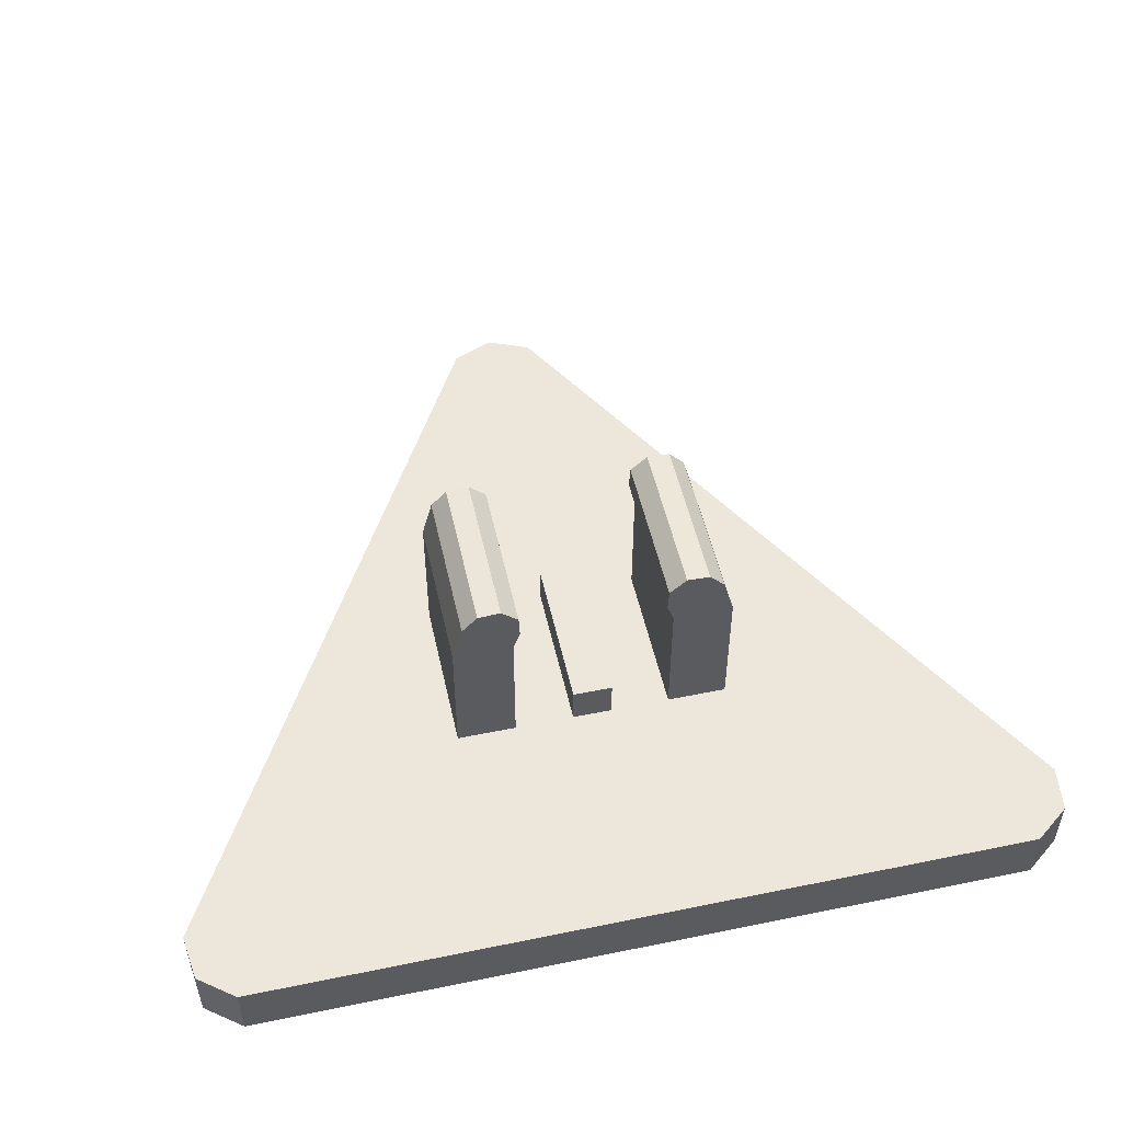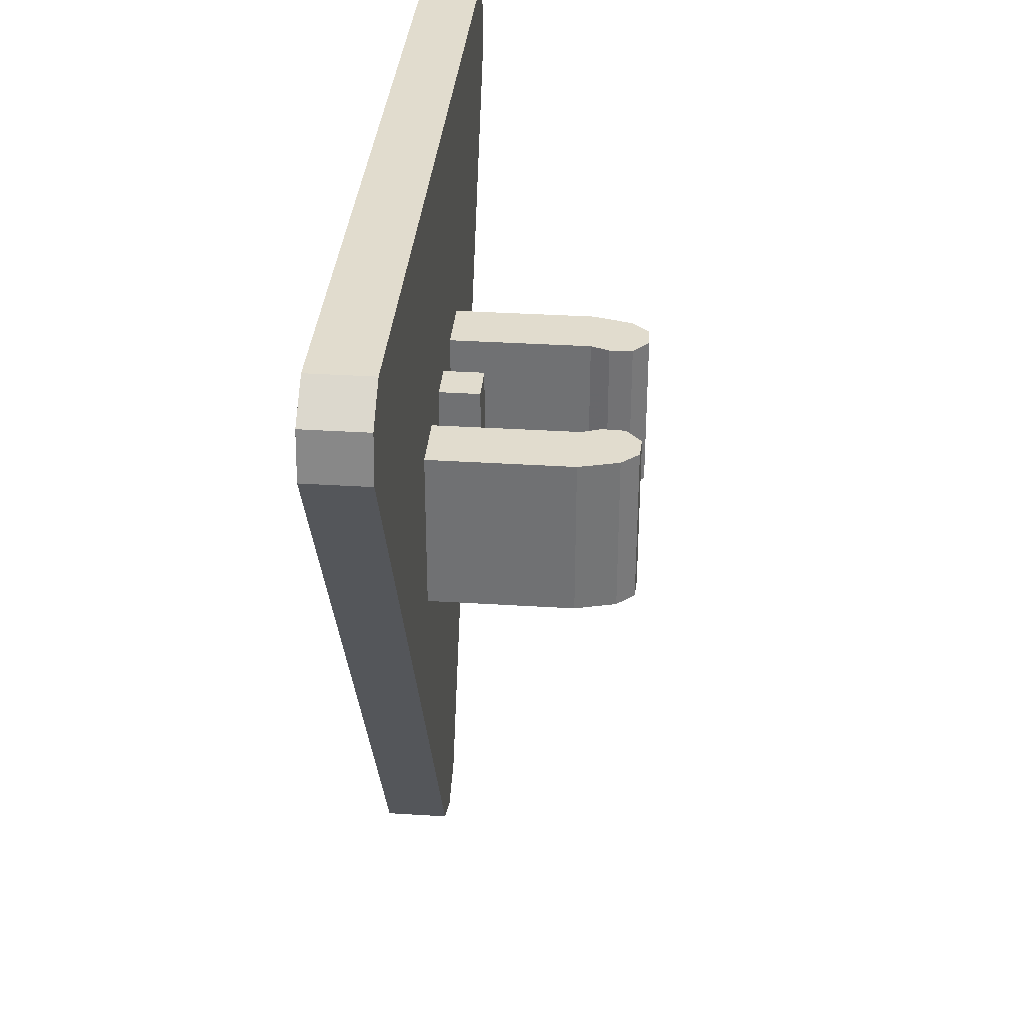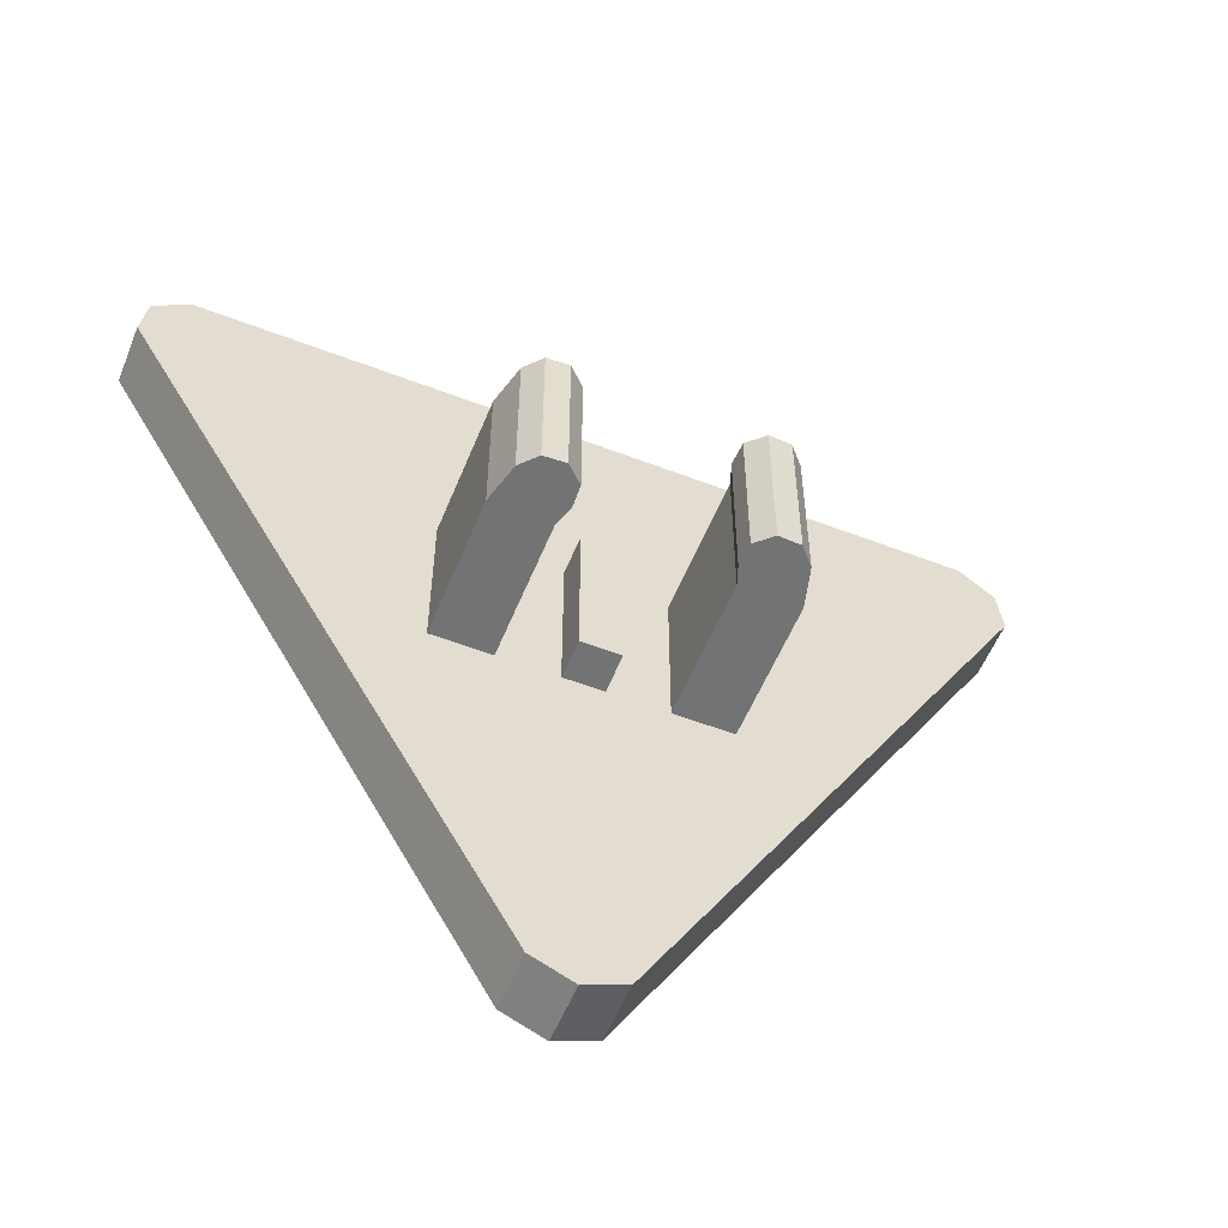
<metadata>
{"format":"obj","ext":"obj","renderer":"f3d","projection":"perspective","resolution":1024,"background":"white","views":[{"elev":51.8,"azim":167.5,"up":"+Z"},{"elev":34.1,"azim":-85.1,"up":"+Y"},{"elev":-55.8,"azim":-22.0,"up":"+Y"}]}
</metadata>
<code>
v 0 -1.14 -0.3
v -0.1061 -1.096 -0.3
v -0.1061 -1.096 -0.45
v 0 -1.14 -0.45
v 0.1061 -1.096 -0.3
v 0 -1.14 -0.3
v 0 -1.14 -0.45
v 0.1061 -1.096 -0.45
v -0.1061 -1.096 -0.3
v 0 -1.14 -0.3
v 0.1061 -1.096 -0.3
v -1.08 0.7301 -0.3
v -1.095 0.6162 -0.3
v -1.095 0.6162 -0.45
v -1.08 0.7301 -0.45
v -0.9889 0.8 -0.3
v -1.08 0.7301 -0.3
v -1.08 0.7301 -0.45
v -0.9889 0.8 -0.45
v -1.095 0.6162 -0.3
v -1.08 0.7301 -0.3
v -0.9889 0.8 -0.3
v 1.08 0.7301 -0.3
v 0.9889 0.8 -0.3
v 0.9889 0.8 -0.45
v 1.08 0.7301 -0.45
v 1.095 0.6162 -0.3
v 1.08 0.7301 -0.3
v 1.08 0.7301 -0.45
v 1.095 0.6162 -0.45
v 0.9889 0.8 -0.3
v 1.08 0.7301 -0.3
v 1.095 0.6162 -0.3
v -1.095 0.6162 -0.3
v -1.095 0.6162 -0.45
v -0.106 -1.096 -0.45
v -0.106 -1.096 -0.3
v 0.106 -1.096 -0.3
v 0.106 -1.096 -0.45
v 1.095 0.6162 -0.45
v 1.095 0.6162 -0.3
v 0.9889 0.8 -0.3
v 0.9889 0.8 -0.45
v -0.9889 0.8 -0.45
v -0.9889 0.8 -0.3
v -0.1061 -1.096 -0.3
v 0.1061 -1.096 -0.3
v 1.095 0.6162 -0.3
v 0.9889 0.8 -0.3
v -1.095 0.6162 -0.3
v -0.1061 -1.096 -0.3
v 0.9889 0.8 -0.3
v -0.9889 0.8 -0.3
v -0.05 -0.2 -0.2
v 0.05 -0.2 -0.2
v 0.05 0.2 -0.2
v -0.05 0.2 -0.2
v -0.05 -0.2 -0.2
v -0.05 -0.2 -0.3
v 0.05 -0.2 -0.3
v 0.05 -0.2 -0.2
v -0.05 0.2 -0.2
v -0.05 0.2 -0.3
v -0.05 -0.2 -0.3
v -0.05 -0.2 -0.2
v 0.05 0.2 -0.2
v 0.05 0.2 -0.3
v -0.05 0.2 -0.3
v -0.05 0.2 -0.2
v 0.05 -0.2 -0.2
v 0.05 -0.2 -0.3
v 0.05 0.2 -0.3
v 0.05 0.2 -0.2
v -0.2 -0.2 -0.3
v -0.2 -0.2 0.05
v -0.35 -0.2 0.05
v -0.35 -0.2 -0.3
v 0.35 -0.2 0.05
v 0.2 -0.2 0.05
v 0.2 -0.2 -0.3
v 0.35 -0.2 -0.3
v -0.35 0.2 0.05
v -0.2 0.2 0.05
v -0.2 0.2 -0.3
v -0.35 0.2 -0.3
v 0.2 0.2 -0.3
v 0.2 0.2 0.05
v 0.35 0.2 0.05
v 0.35 0.2 -0.3
v -0.35 -0.2 0.05
v -0.2001 -0.2 0.05
v -0.183 -0.2 0.097
v -0.324 -0.2 0.1483
v 0.183 -0.2 0.097
v 0.2001 -0.2 0.05
v 0.35 -0.2 0.05
v 0.324 -0.2 0.1483
v -0.183 0.2 0.097
v -0.2001 0.2 0.05
v -0.35 0.2 0.05
v -0.324 0.2 0.1483
v 0.35 0.2 0.05
v 0.2001 0.2 0.05
v 0.183 0.2 0.097
v 0.324 0.2 0.1483
v -0.2 0.2 0.05
v -0.2 -0.2 0.05
v -0.2 -0.2 -0.3
v -0.2 0.2 -0.3
v 0.2 -0.2 -0.3
v 0.2 -0.2 0.05
v 0.2 0.2 0.05
v 0.2 0.2 -0.3
v -0.35 -0.2 -0.3
v -0.35 -0.2 0.05
v -0.35 0.2 0.05
v -0.35 0.2 -0.3
v 0.35 0.2 0.05
v 0.35 -0.2 0.05
v 0.35 -0.2 -0.3
v 0.35 0.2 -0.3
v -0.324 0.2 0.1483
v -0.35 0.2 0.05
v -0.35 -0.2 0.05
v -0.324 -0.2 0.1483
v 0.35 -0.2 0.05
v 0.35 0.2 0.05
v 0.324 0.2 0.1483
v 0.324 -0.2 0.1483
v -0.2001 -0.2 0.05
v -0.2001 0.2 0.05
v -0.183 0.2 0.097
v -0.183 -0.2 0.097
v 0.183 0.2 0.097
v 0.2001 0.2 0.05
v 0.2001 -0.2 0.05
v 0.183 -0.2 0.097
v -0.2852 -0.2 0.1906
v -0.324 -0.2 0.1483
v -0.324 0.2 0.1483
v -0.2852 0.2 0.1906
v -0.2278 -0.2 0.1931
v -0.2852 -0.2 0.1906
v -0.2852 0.2 0.1906
v -0.2278 0.2 0.1931
v -0.1855 -0.2 0.1544
v -0.2278 -0.2 0.1931
v -0.2278 0.2 0.1931
v -0.1855 0.2 0.1544
v -0.183 -0.2 0.097
v -0.1855 -0.2 0.1544
v -0.1855 0.2 0.1544
v -0.183 0.2 0.097
v 0.2852 -0.2 0.1906
v 0.324 -0.2 0.1483
v 0.324 0.2 0.1483
v 0.2852 0.2 0.1906
v 0.2278 -0.2 0.1931
v 0.2852 -0.2 0.1906
v 0.2852 0.2 0.1906
v 0.2278 0.2 0.1931
v 0.1855 -0.2 0.1544
v 0.2278 -0.2 0.1931
v 0.2278 0.2 0.1931
v 0.1855 0.2 0.1544
v 0.183 -0.2 0.097
v 0.1855 -0.2 0.1544
v 0.1855 0.2 0.1544
v 0.183 0.2 0.097
v -0.2535 -0.2 0.1226
v -0.324 -0.2 0.1483
v -0.2852 -0.2 0.1906
v -0.2535 -0.2 0.1226
v -0.2852 -0.2 0.1906
v -0.2278 -0.2 0.1931
v -0.2535 -0.2 0.1226
v -0.2278 -0.2 0.1931
v -0.1855 -0.2 0.1544
v -0.2535 -0.2 0.1226
v -0.1855 -0.2 0.1544
v -0.183 -0.2 0.097
v 0.2535 0.2 0.1226
v 0.324 0.2 0.1483
v 0.2852 0.2 0.1906
v 0.2535 0.2 0.1226
v 0.2852 0.2 0.1906
v 0.2278 0.2 0.1931
v 0.2535 0.2 0.1226
v 0.2278 0.2 0.1931
v 0.1855 0.2 0.1544
v 0.2535 0.2 0.1226
v 0.1855 0.2 0.1544
v 0.183 0.2 0.097
v 0.2535 -0.2 0.1226
v 0.324 -0.2 0.1483
v 0.2852 -0.2 0.1906
v 0.2535 -0.2 0.1226
v 0.2852 -0.2 0.1906
v 0.2278 -0.2 0.1931
v 0.2535 -0.2 0.1226
v 0.2278 -0.2 0.1931
v 0.1855 -0.2 0.1544
v 0.2535 -0.2 0.1226
v 0.1855 -0.2 0.1544
v 0.183 -0.2 0.097
v -0.2535 0.2 0.1226
v -0.324 0.2 0.1483
v -0.2852 0.2 0.1906
v -0.2535 0.2 0.1226
v -0.2852 0.2 0.1906
v -0.2278 0.2 0.1931
v -0.2535 0.2 0.1226
v -0.2278 0.2 0.1931
v -0.1855 0.2 0.1544
v -0.2535 0.2 0.1226
v -0.1855 0.2 0.1544
v -0.183 0.2 0.097
v -0.106 -1.097 -0.45
v 0 -1.14 -0.45
v 0 -1.103 -0.45
v -0.0795 -1.07 -0.45
v 0 -1.14 -0.45
v 0.106 -1.097 -0.45
v 0.0795 -1.07 -0.45
v 0 -1.103 -0.45
v -0.9888 0.8001 -0.45
v -1.08 0.7302 -0.45
v -1.047 0.7114 -0.45
v -0.9791 0.7639 -0.45
v -1.08 0.7302 -0.45
v -1.095 0.6163 -0.45
v -1.059 0.626 -0.45
v -1.047 0.7114 -0.45
v 0.9888 0.8001 -0.45
v 1.08 0.7302 -0.45
v 1.047 0.7114 -0.45
v 0.9791 0.7639 -0.45
v 1.08 0.7302 -0.45
v 1.095 0.6163 -0.45
v 1.059 0.626 -0.45
v 1.047 0.7114 -0.45
v 0 -0.9905 -0.45
v -0.07955 -1.07 -0.45
v 0 -1.103 -0.45
v 0 -0.9905 -0.45
v 0 -1.103 -0.45
v 0.07955 -1.07 -0.45
v -0.95 0.6551 -0.45
v -0.9791 0.7638 -0.45
v -1.047 0.7114 -0.45
v -0.95 0.6551 -0.45
v -1.047 0.7114 -0.45
v -1.059 0.626 -0.45
v 0.95 0.6551 -0.45
v 0.9791 0.7638 -0.45
v 1.047 0.7114 -0.45
v 0.95 0.6551 -0.45
v 1.047 0.7114 -0.45
v 1.059 0.626 -0.45
v -0.9888 0.8 -0.45
v 0.9888 0.8 -0.45
v 0.9791 0.7638 -0.45
v -0.9791 0.7638 -0.45
v -0.106 -1.097 -0.45
v -1.095 0.6163 -0.45
v -1.059 0.626 -0.45
v -0.07955 -1.07 -0.45
v 0.07955 -1.07 -0.45
v 1.059 0.626 -0.45
v 1.095 0.6163 -0.45
v 0.106 -1.097 -0.45
v -0.9791 0.7638 -0.45
v 0.9791 0.7638 -0.45
v 0.95 0.6551 -0.45
v -0.95 0.6551 -0.45
v -0.07955 -1.07 -0.45
v -1.059 0.626 -0.45
v -0.95 0.6551 -0.45
v 0 -0.9905 -0.45
v 0 -0.9905 -0.45
v 0.95 0.6551 -0.45
v 1.059 0.626 -0.45
v 0.07955 -1.07 -0.45
v 0 -0.71 -0.45
v 0 -0.9905 -0.45
v -0.95 0.6551 -0.45
v -0.665 0.4835 -0.45
v 0.665 0.4835 -0.45
v 0.95 0.6551 -0.45
v 0 -0.9905 -0.45
v 0 -0.71 -0.45
v -0.95 0.6551 -0.45
v 0.95 0.6551 -0.45
v 0.665 0.4835 -0.45
v -0.665 0.4835 -0.45
v 0 -0.325 -0.45
v 0 -0.71 -0.45
v -0.125 -0.25 -0.45
v -0.075 -0.2 -0.45
v 0.125 -0.25 -0.45
v 0 -0.71 -0.45
v 0 -0.325 -0.45
v 0.075 -0.2 -0.45
v -0.125 -0.25 -0.45
v 0 -0.71 -0.45
v -0.225 -0.15 -0.45
v -0.1875 -0.125 -0.45
v 0.225 -0.15 -0.45
v 0 -0.71 -0.45
v 0.125 -0.25 -0.45
v 0.1875 -0.125 -0.45
v -0.225 -0.15 -0.45
v 0 -0.71 -0.45
v -0.325 -0.025 -0.45
v 0.225 -0.15 -0.45
v 0.325 -0.025 -0.45
v 0 -0.71 -0.45
v -0.665 0.4835 -0.45
v -0.325 -0.025 -0.45
v 0 -0.71 -0.45
v 0.665 0.4835 -0.45
v 0 -0.71 -0.45
v 0.325 -0.025 -0.45
v -0.325 -0.025 -0.45
v -0.665 0.4835 -0.45
v -0.4 0.15 -0.45
v -0.35 0.05 -0.45
v 0.4 0.15 -0.45
v 0.665 0.4835 -0.45
v 0.325 -0.025 -0.45
v 0.35 0.05 -0.45
v -0.665 0.4835 -0.45
v -0.35 0.35 -0.45
v -0.4 0.15 -0.45
v 0.35 0.35 -0.45
v 0.665 0.4835 -0.45
v 0.4 0.15 -0.45
v -0.665 0.4835 -0.45
v -0.15 0.45 -0.45
v -0.35 0.35 -0.45
v 0.15 0.45 -0.45
v 0.665 0.4835 -0.45
v 0.35 0.35 -0.45
v -0.665 0.4835 -0.45
v 0.665 0.4835 -0.45
v 0.15 0.45 -0.45
v -0.15 0.45 -0.45
v -0.275 0 -0.45
v -0.225 -0.15 -0.45
v -0.325 -0.025 -0.45
v 0.275 0 -0.45
v 0.325 -0.025 -0.45
v 0.225 -0.15 -0.45
v -0.35 0.05 -0.45
v -0.4 0.15 -0.45
v -0.3 0.175 -0.45
v 0.4 0.15 -0.45
v 0.35 0.05 -0.45
v 0.3 0.175 -0.45
v 0 -0.325 -0.45
v -0.075 -0.2 -0.45
v 0 -0.025 -0.45
v 0.075 -0.2 -0.45
v -0.075 -0.2 -0.45
v -0.125 -0.25 -0.45
v -0.1875 -0.125 -0.45
v 0 -0.025 -0.45
v 0.1875 -0.125 -0.45
v 0.125 -0.25 -0.45
v 0.075 -0.2 -0.45
v 0 -0.025 -0.45
v -0.1875 -0.125 -0.45
v -0.225 -0.15 -0.45
v -0.275 0 -0.45
v -0.125 0.05 -0.45
v 0.275 0 -0.45
v 0.225 -0.15 -0.45
v 0.1875 -0.125 -0.45
v 0.125 0.05 -0.45
v -0.275 0 -0.45
v -0.325 -0.025 -0.45
v -0.35 0.05 -0.45
v -0.3 0.175 -0.45
v 0.3 0.175 -0.45
v 0.35 0.05 -0.45
v 0.325 -0.025 -0.45
v 0.275 0 -0.45
v -0.3 0.175 -0.45
v -0.4 0.15 -0.45
v -0.35 0.35 -0.45
v 0.35 0.35 -0.45
v 0.4 0.15 -0.45
v 0.3 0.175 -0.45
v 0 -0.025 -0.45
v -0.1875 -0.125 -0.45
v -0.075 0.025 -0.45
v -0.025 0.05 -0.45
v 0.075 0.025 -0.45
v 0.1875 -0.125 -0.45
v 0 -0.025 -0.45
v 0.025 0.05 -0.45
v -0.075 0.025 -0.45
v -0.1875 -0.125 -0.45
v -0.125 0.05 -0.45
v -0.1 0.075 -0.45
v 0.125 0.05 -0.45
v 0.1875 -0.125 -0.45
v 0.075 0.025 -0.45
v 0.1 0.075 -0.45
v -0.275 0 -0.45
v -0.175 0.1 -0.45
v -0.125 0.05 -0.45
v 0.125 0.05 -0.45
v 0.175 0.1 -0.45
v 0.275 0 -0.45
v -0.175 0.1 -0.45
v -0.15 0.125 -0.45
v -0.125 0.05 -0.45
v 0.125 0.05 -0.45
v 0.15 0.125 -0.45
v 0.175 0.1 -0.45
v -0.3 0.175 -0.45
v -0.225 0.175 -0.45
v -0.175 0.1 -0.45
v -0.275 0 -0.45
v 0.275 0 -0.45
v 0.175 0.1 -0.45
v 0.225 0.175 -0.45
v 0.3 0.175 -0.45
v -0.225 0.175 -0.45
v -0.2 0.2 -0.45
v -0.175 0.1 -0.45
v 0.175 0.1 -0.45
v 0.2 0.2 -0.45
v 0.225 0.175 -0.45
v -0.3 0.175 -0.45
v -0.2313 0.25 -0.45
v -0.225 0.175 -0.45
v 0.225 0.175 -0.45
v 0.2313 0.25 -0.45
v 0.3 0.175 -0.45
v -0.35 0.35 -0.45
v -0.25 0.3 -0.45
v -0.2313 0.25 -0.45
v -0.3 0.175 -0.45
v 0.3 0.175 -0.45
v 0.2313 0.25 -0.45
v 0.25 0.3 -0.45
v 0.35 0.35 -0.45
v -0.25 0.3 -0.45
v -0.2 0.3 -0.45
v -0.2313 0.25 -0.45
v 0.2313 0.25 -0.45
v 0.2 0.3 -0.45
v 0.25 0.3 -0.45
v -0.35 0.35 -0.45
v -0.2 0.4 -0.45
v -0.25 0.3 -0.45
v 0.25 0.3 -0.45
v 0.2 0.4 -0.45
v 0.35 0.35 -0.45
v -0.15 0.45 -0.45
v -0.2 0.4 -0.45
v -0.35 0.35 -0.45
v 0.35 0.35 -0.45
v 0.2 0.4 -0.45
v 0.15 0.45 -0.45
v 0.025 0.05 -0.45
v 0 -0.025 -0.45
v -0.025 0.05 -0.45
v -0.1 0.075 -0.45
v 0.1 0.075 -0.45
v 0.025 0.05 -0.45
v -0.025 0.05 -0.45
v -0.15 0.125 -0.45
v 0.15 0.125 -0.45
v 0.1 0.075 -0.45
v -0.1 0.075 -0.45
v -0.2 0.2 -0.45
v 0.2 0.2 -0.45
v 0.15 0.125 -0.45
v -0.15 0.125 -0.45
v -0.2 0.4 -0.45
v 0.2 0.4 -0.45
v 0.2 0.2 -0.45
v -0.2 0.2 -0.45
v -0.15 0.45 -0.45
v 0.15 0.45 -0.45
v 0.2 0.4 -0.45
v -0.2 0.4 -0.45
v -0.1 0.075 -0.45
v -0.025 0.05 -0.45
v -0.075 0.025 -0.45
v 0.025 0.05 -0.45
v 0.1 0.075 -0.45
v 0.075 0.025 -0.45
v -0.15 0.125 -0.45
v -0.1 0.075 -0.45
v -0.125 0.05 -0.45
v 0.1 0.075 -0.45
v 0.15 0.125 -0.45
v 0.125 0.05 -0.45
v -0.2 0.2 -0.45
v -0.15 0.125 -0.45
v -0.175 0.1 -0.45
v 0.15 0.125 -0.45
v 0.2 0.2 -0.45
v 0.175 0.1 -0.45
v -0.2 0.2 -0.45
v -0.225 0.175 -0.45
v -0.2313 0.25 -0.45
v -0.2 0.3 -0.45
v 0.2 0.3 -0.45
v 0.2313 0.25 -0.45
v 0.225 0.175 -0.45
v 0.2 0.2 -0.45
v -0.2 0.4 -0.45
v -0.2 0.3 -0.45
v -0.25 0.3 -0.45
v 0.2 0.3 -0.45
v 0.2 0.4 -0.45
v 0.25 0.3 -0.45
g mesh3021253
f 1 2 3
f 3 4 1
f 5 6 7
f 7 8 5
g mesh3021257
f 9 10 11
g mesh3021261
f 12 14 13
f 14 12 15
f 16 18 17
f 18 16 19
g mesh3021265
f 20 22 21
g mesh3021269
f 23 25 24
f 25 23 26
f 27 29 28
f 29 27 30
g mesh3021273
f 31 33 32
g mesh3021275
f 34 35 36
f 36 37 34
g mesh3021277
f 38 39 40
f 40 41 38
g mesh3021279
f 42 43 44
f 44 45 42
f 46 47 48
f 48 49 46
f 50 51 52
f 52 53 50
g mesh3021283
f 54 55 56
f 56 57 54
f 58 59 60
f 60 61 58
f 62 63 64
f 64 65 62
f 66 67 68
f 68 69 66
f 70 71 72
f 72 73 70
f 74 75 76
f 76 77 74
f 78 79 80
f 80 81 78
f 82 83 84
f 84 85 82
f 86 87 88
f 88 89 86
f 90 91 92
f 92 93 90
f 94 95 96
f 96 97 94
f 98 99 100
f 100 101 98
f 102 103 104
f 104 105 102
f 106 107 108
f 108 109 106
f 110 111 112
f 112 113 110
f 114 115 116
f 116 117 114
f 118 119 120
f 120 121 118
f 122 123 124
f 124 125 122
f 126 127 128
f 128 129 126
f 130 131 132
f 132 133 130
f 134 135 136
f 136 137 134
g mesh3021285
f 138 140 139
f 140 138 141
f 142 144 143
f 144 142 145
f 146 148 147
f 148 146 149
f 150 152 151
f 152 150 153
g mesh3021287
f 154 155 156
f 156 157 154
f 158 159 160
f 160 161 158
f 162 163 164
f 164 165 162
f 166 167 168
f 168 169 166
g mesh3021289
f 170 172 171
f 173 175 174
f 176 178 177
f 179 181 180
g mesh3021291
f 182 184 183
f 185 187 186
f 188 190 189
f 191 193 192
g mesh3021294
f 194 195 196
f 197 198 199
f 200 201 202
f 203 204 205
g mesh3021296
f 206 207 208
f 209 210 211
f 212 213 214
f 215 216 217
g mesh3021304
f 218 220 219
f 220 218 221
f 222 224 223
f 224 222 225
g mesh3021306
f 226 228 227
f 228 226 229
f 230 232 231
f 232 230 233
g mesh3021308
f 234 235 236
f 236 237 234
f 238 239 240
f 240 241 238
g mesh3021310
f 242 244 243
f 245 247 246
g mesh3021312
f 248 250 249
f 251 253 252
g mesh3021314
f 254 255 256
f 257 258 259
f 260 261 262
f 262 263 260
f 264 265 266
f 266 267 264
f 268 269 270
f 270 271 268
f 272 273 274
f 274 275 272
f 276 277 278
f 278 279 276
f 280 281 282
f 282 283 280
f 284 285 286
f 286 287 284
f 288 289 290
f 290 291 288
f 292 293 294
f 294 295 292
f 296 297 298
f 298 299 296
f 300 301 302
f 302 303 300
f 304 305 306
f 306 307 304
f 308 309 310
f 310 311 308
f 312 313 314
f 315 316 317
f 318 319 320
f 321 322 323
f 324 325 326
f 326 327 324
f 328 329 330
f 330 331 328
f 332 333 334
f 335 336 337
f 338 339 340
f 341 342 343
f 344 345 346
f 346 347 344
f 348 349 350
f 351 352 353
f 354 355 356
f 357 358 359
f 360 361 362
f 362 363 360
f 364 365 366
f 366 367 364
f 368 369 370
f 370 371 368
f 372 373 374
f 374 375 372
f 376 377 378
f 378 379 376
f 380 381 382
f 382 383 380
f 384 385 386
f 386 387 384
f 388 389 390
f 391 392 393
f 394 395 396
f 396 397 394
f 398 399 400
f 400 401 398
f 402 403 404
f 404 405 402
f 406 407 408
f 408 409 406
f 410 411 412
f 413 414 415
f 416 417 418
f 419 420 421
f 422 423 424
f 424 425 422
f 426 427 428
f 428 429 426
f 430 431 432
f 433 434 435
f 436 437 438
f 439 440 441
f 442 443 444
f 444 445 442
f 446 447 448
f 448 449 446
f 450 451 452
f 453 454 455
f 456 457 458
f 459 460 461
f 462 463 464
f 465 466 467
f 468 469 470
f 471 472 473
f 473 474 471
f 475 476 477
f 477 478 475
f 479 480 481
f 481 482 479
f 483 484 485
f 485 486 483
f 487 488 489
f 489 490 487
f 491 492 493
f 494 495 496
f 497 498 499
f 500 501 502
f 503 504 505
f 506 507 508
f 509 510 511
f 511 512 509
f 513 514 515
f 515 516 513
f 517 518 519
f 520 521 522

</code>
